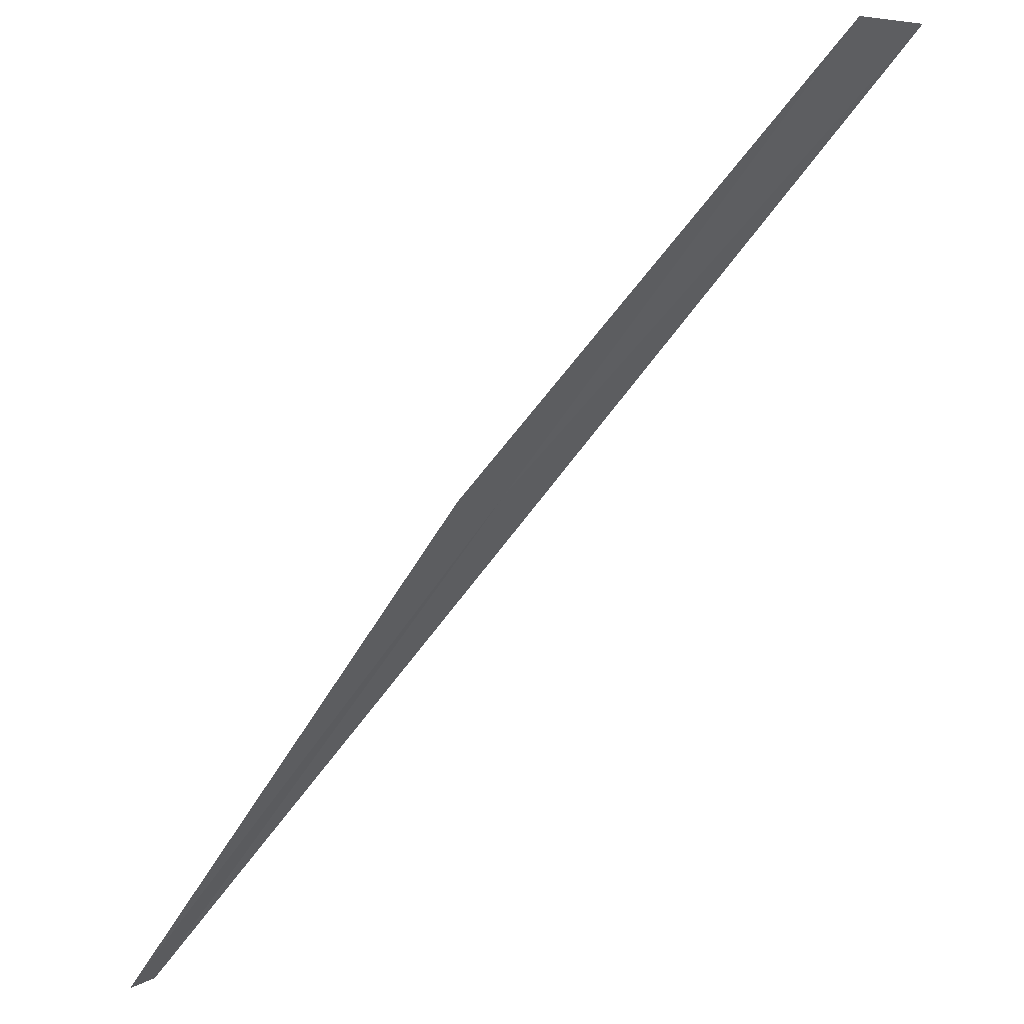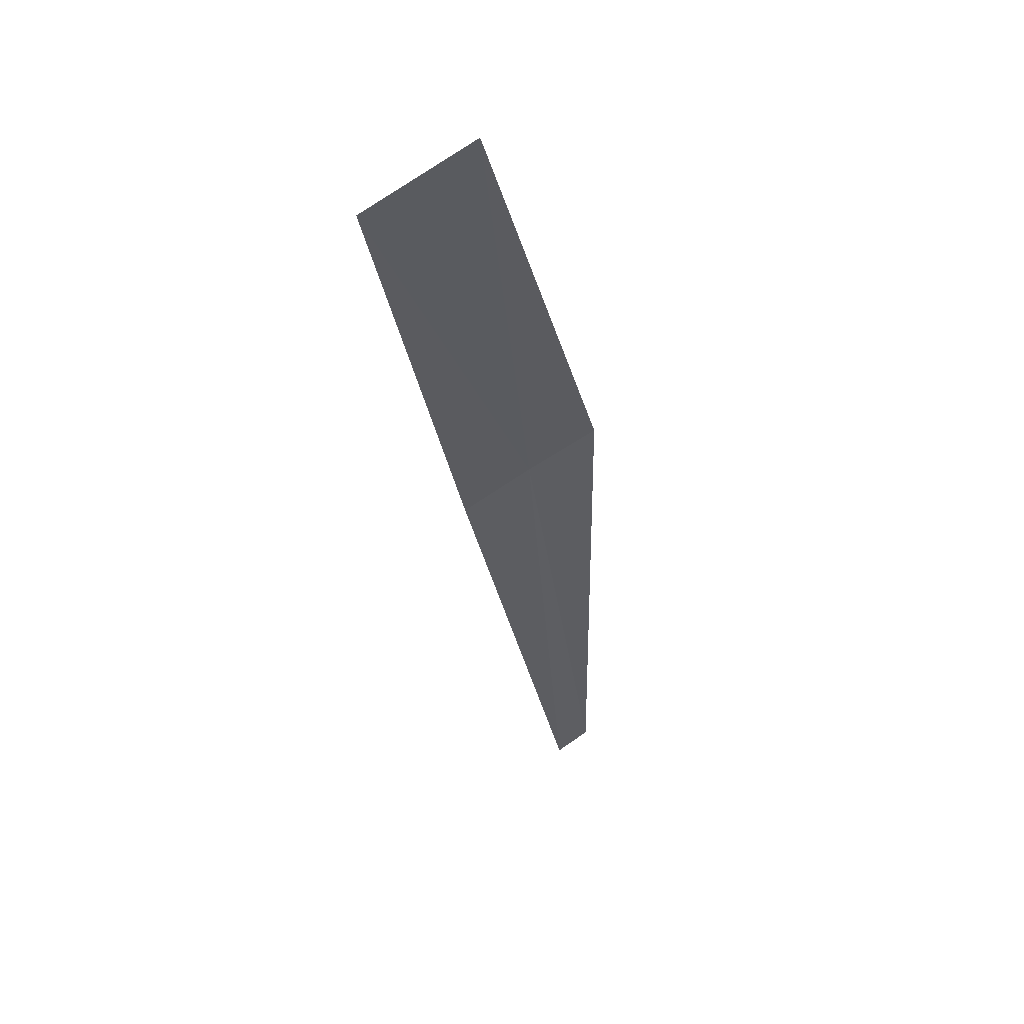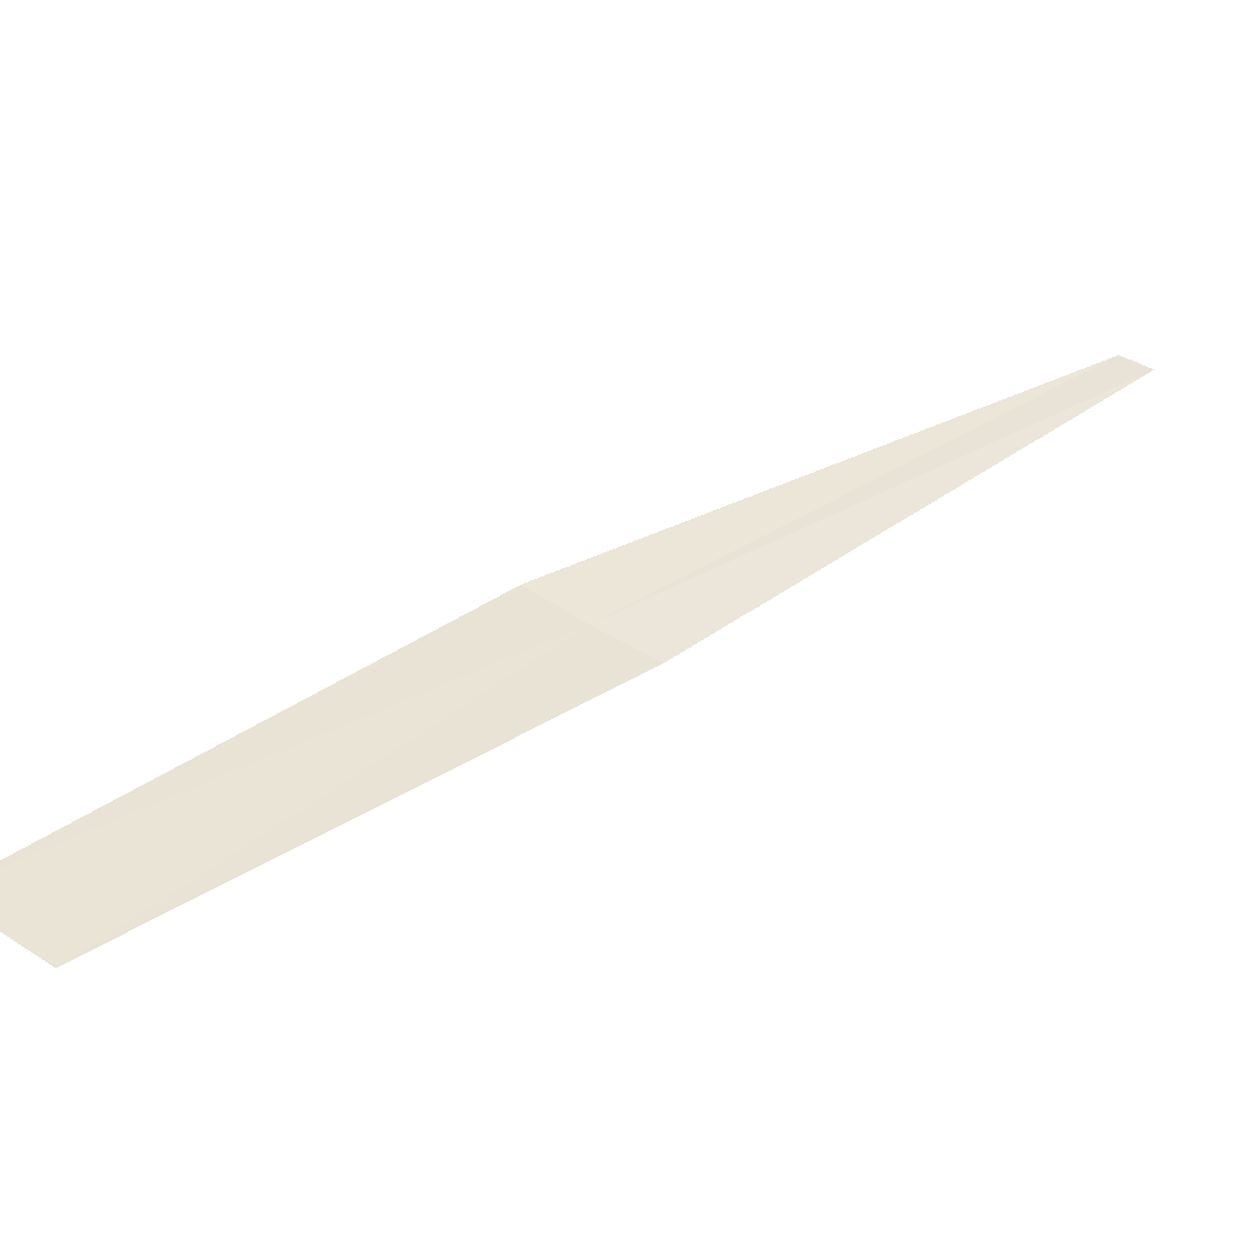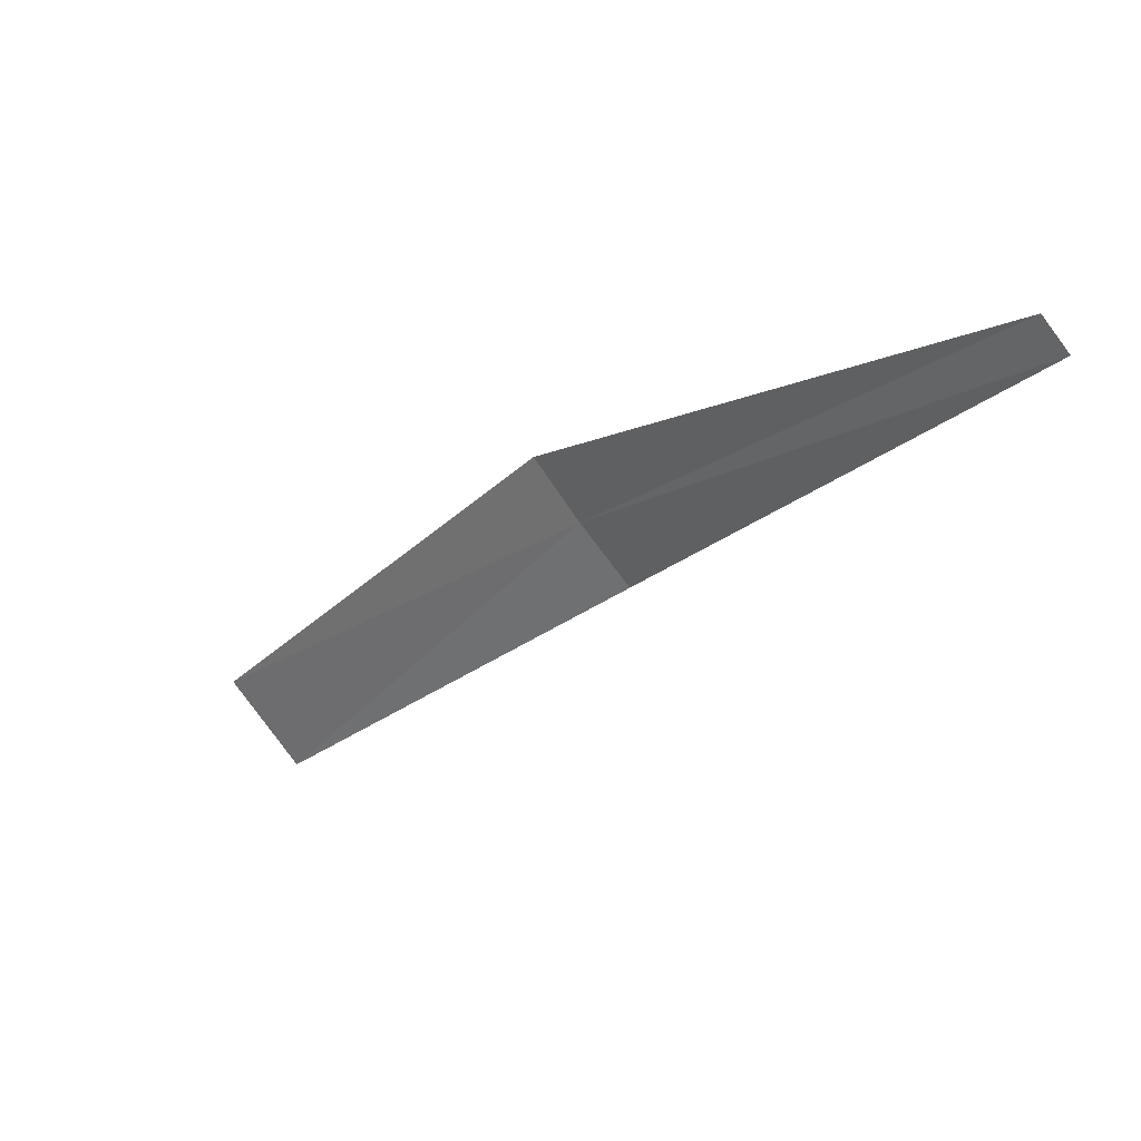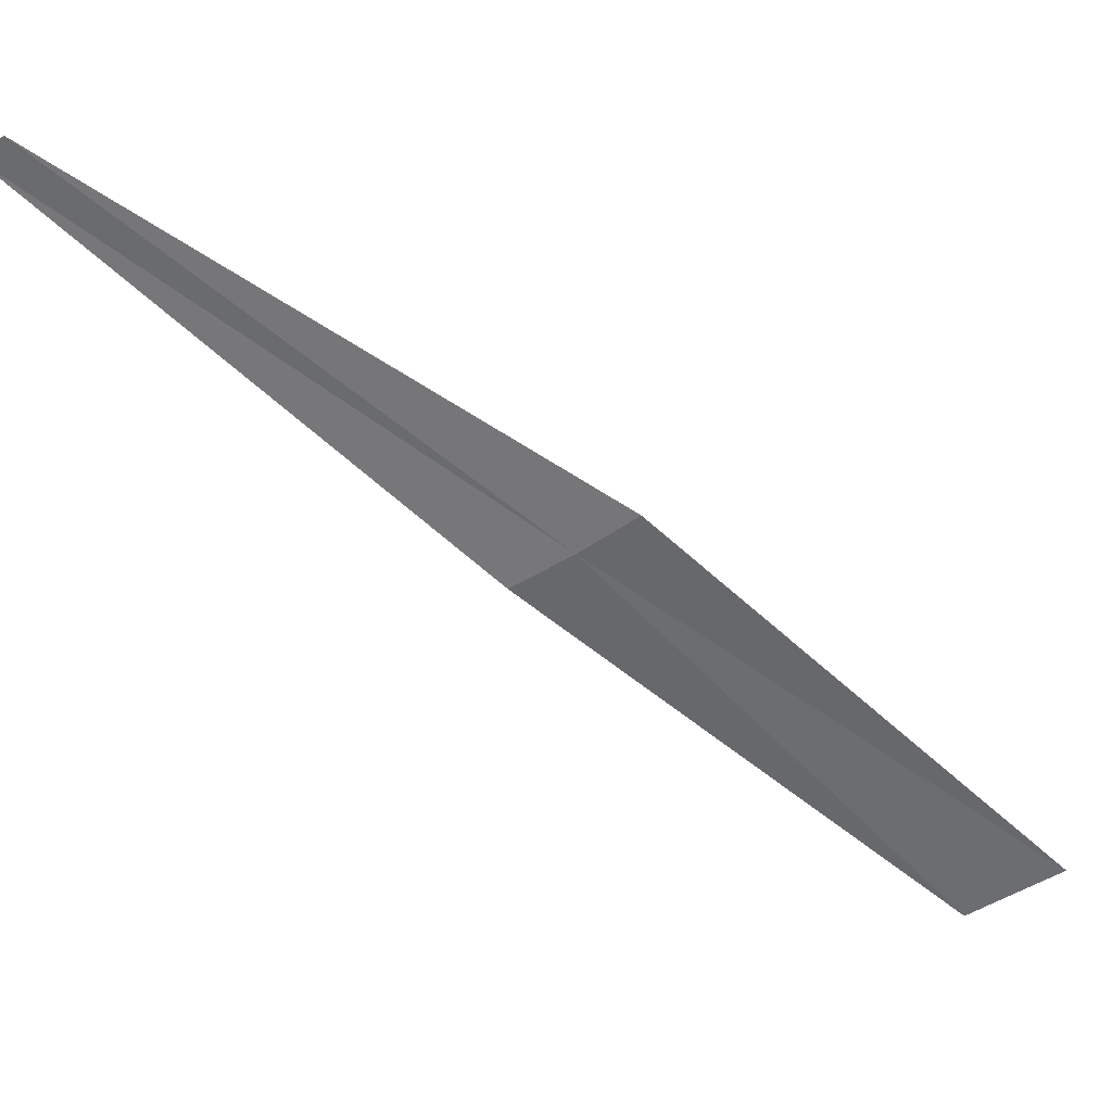
<metadata>
{"format":"obj","ext":"obj","renderer":"f3d","projection":"perspective","resolution":1024,"background":"white","views":[{"elev":-35.4,"azim":-1.5,"up":"+Z"},{"elev":4.8,"azim":50.8,"up":"+Z"},{"elev":-47.5,"azim":134.8,"up":"+Y"},{"elev":30.1,"azim":-177.0,"up":"+Y"},{"elev":34.5,"azim":-35.5,"up":"+Y"}]}
</metadata>
<code>
v -22.84 22.94 20.12
v -21.7 21.85 20.98
v -21.92 21.66 20.81
v -22.98 22.82 20
v -22.71 23.08 20.23
v -23.95 24 19.02
v -23.88 24.06 19.08
f 1 3 2
f 1 4 3
f 1 2 5
f 1 6 4
f 1 5 7
f 1 7 6

</code>
